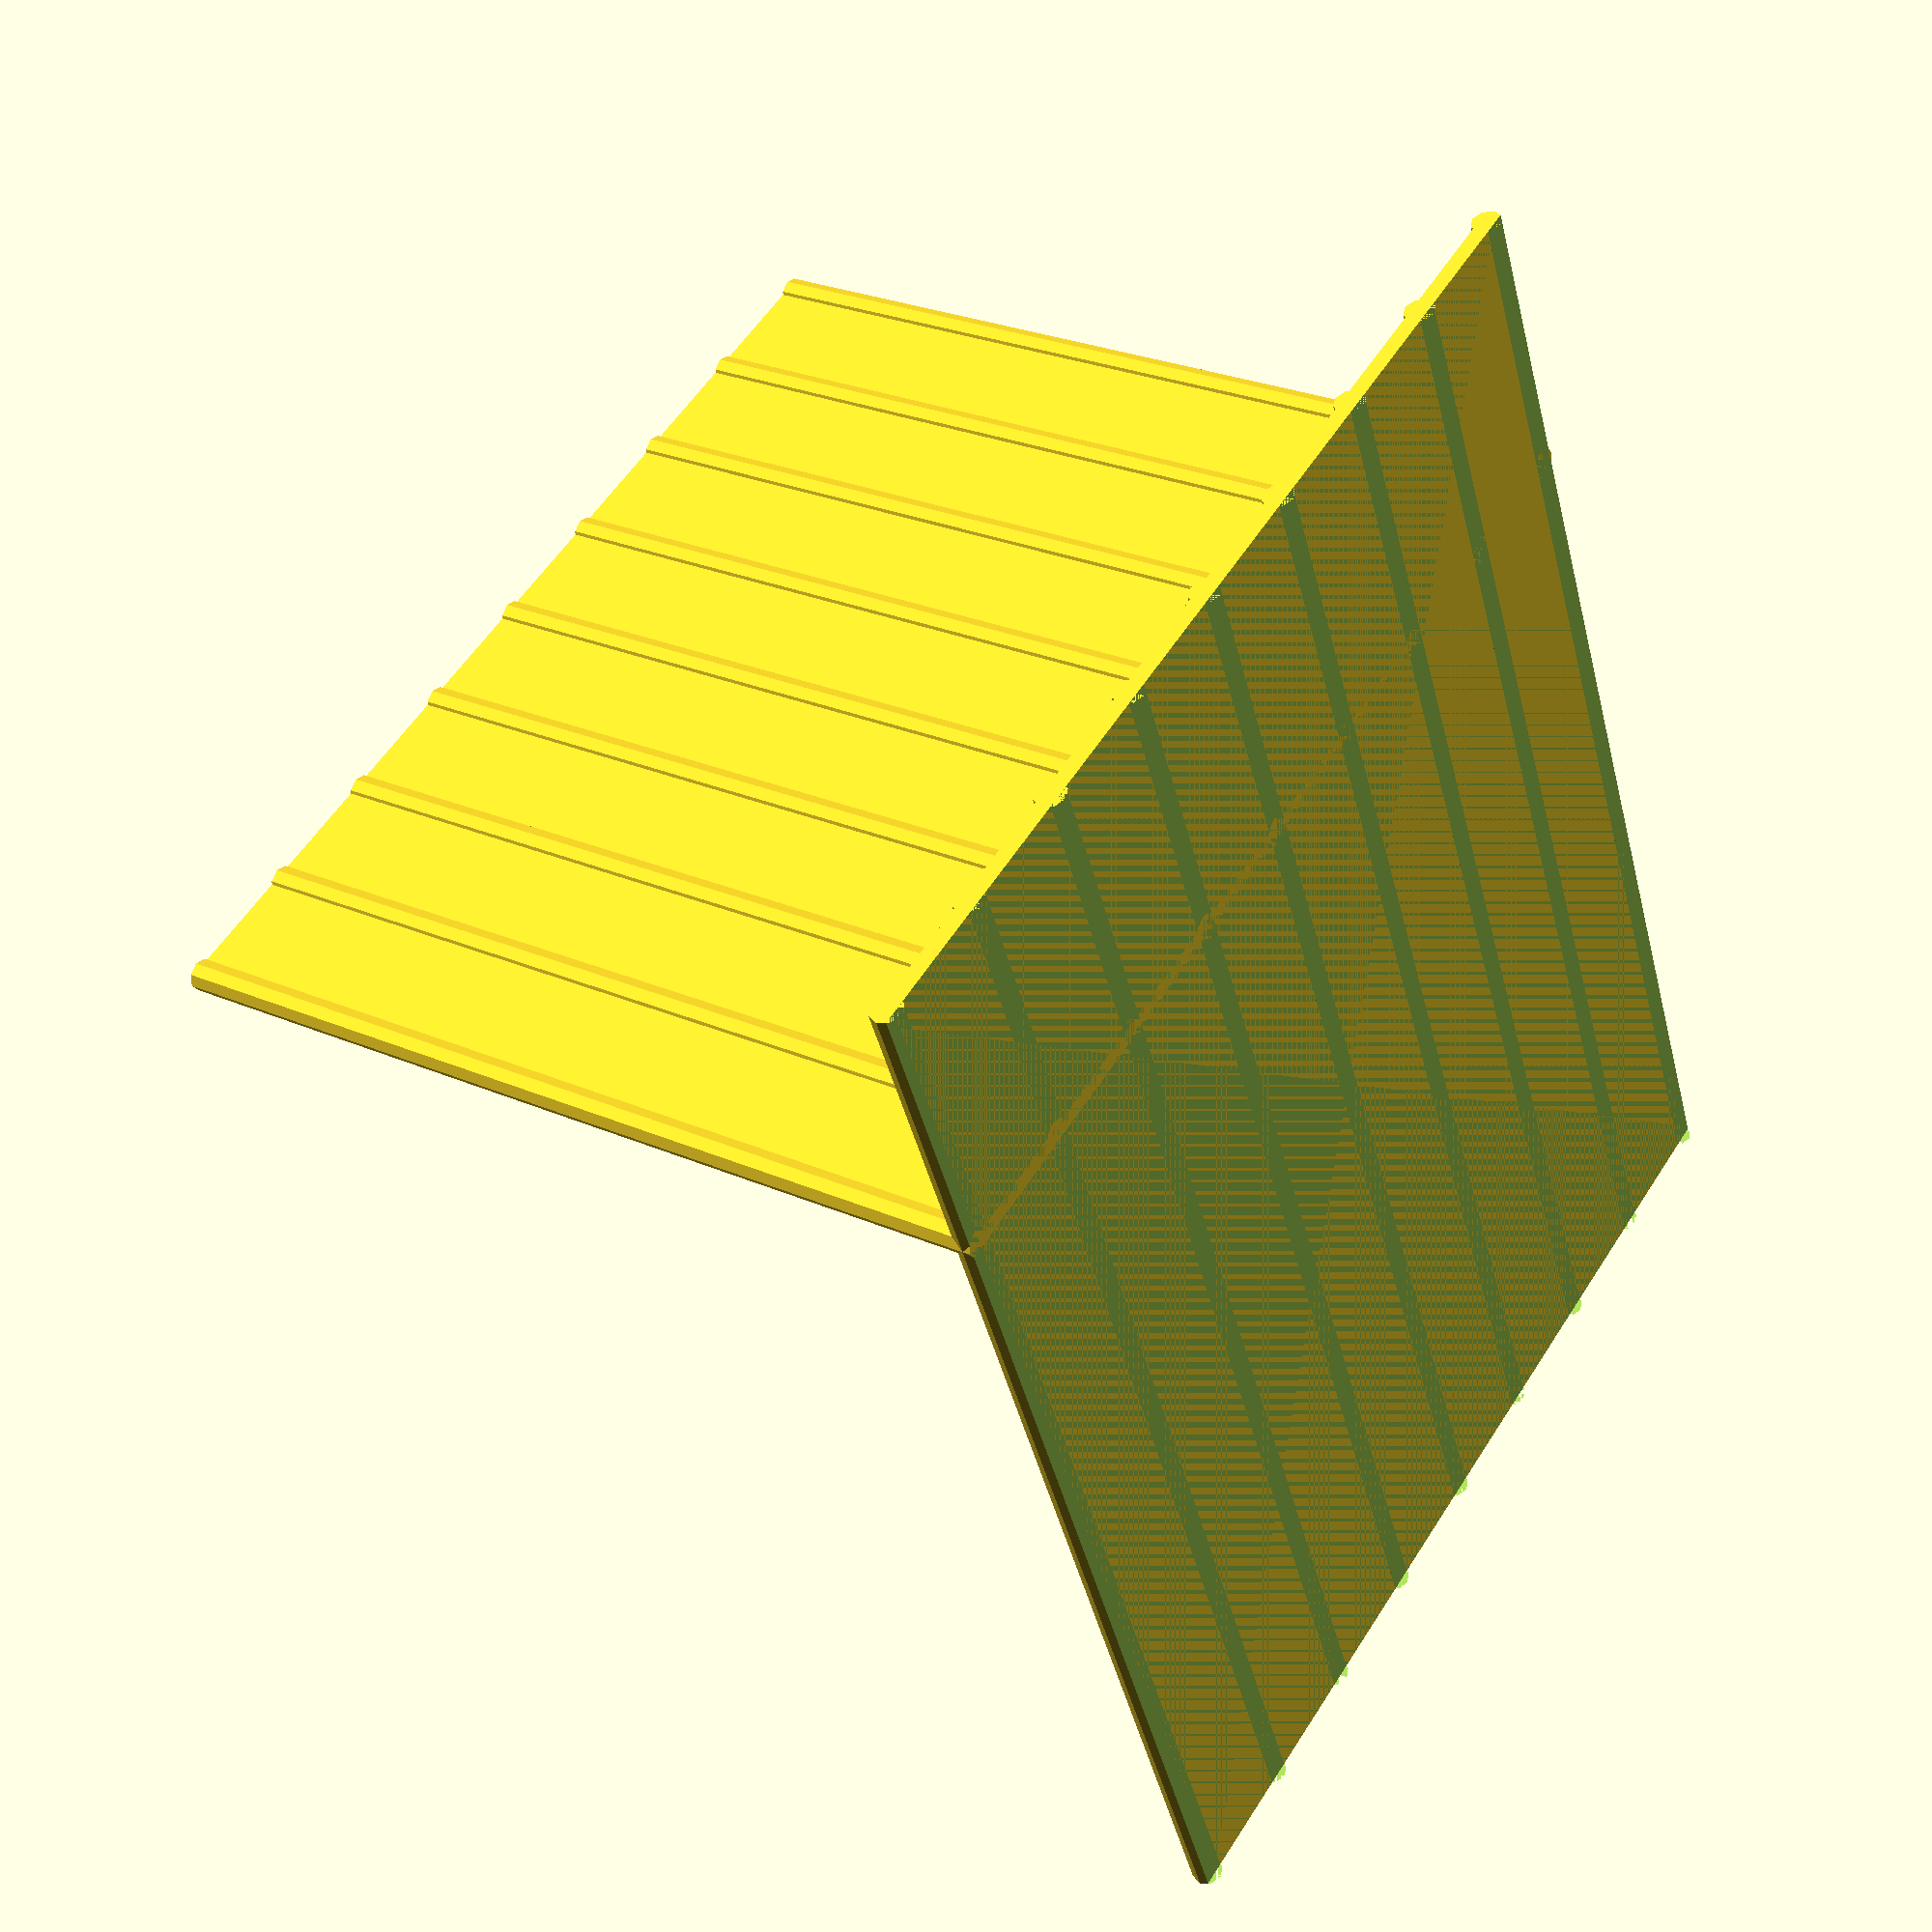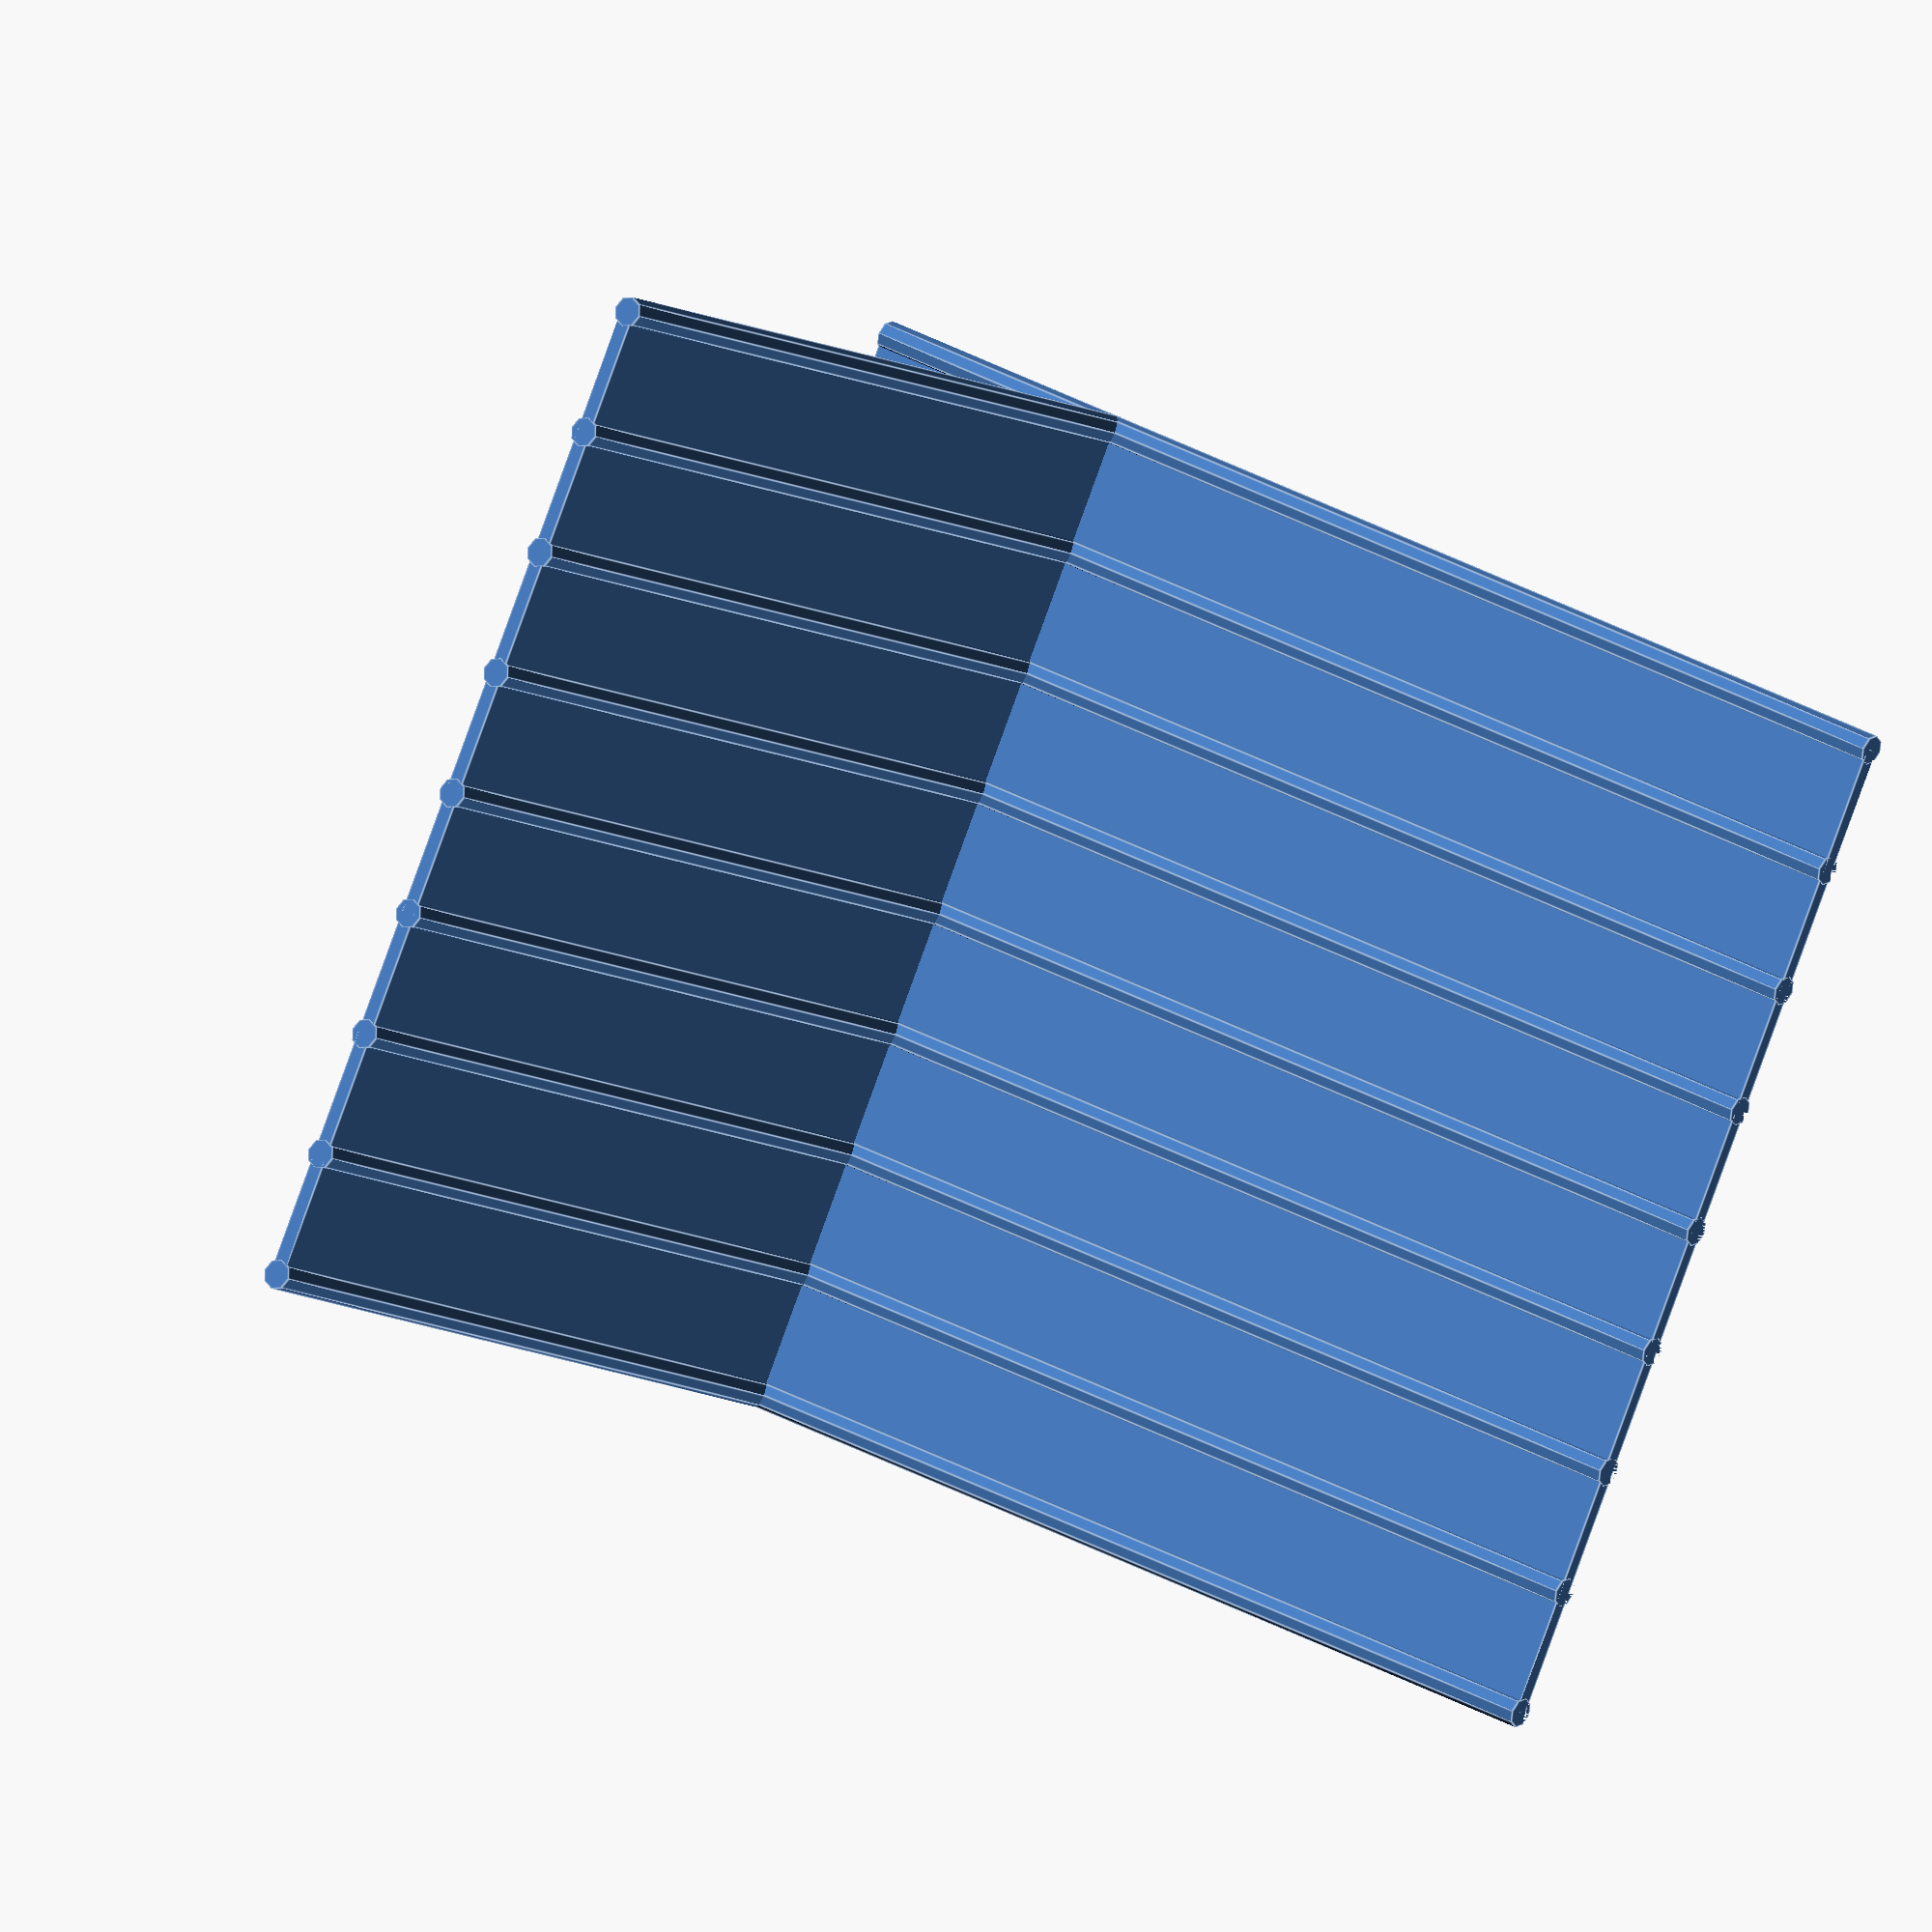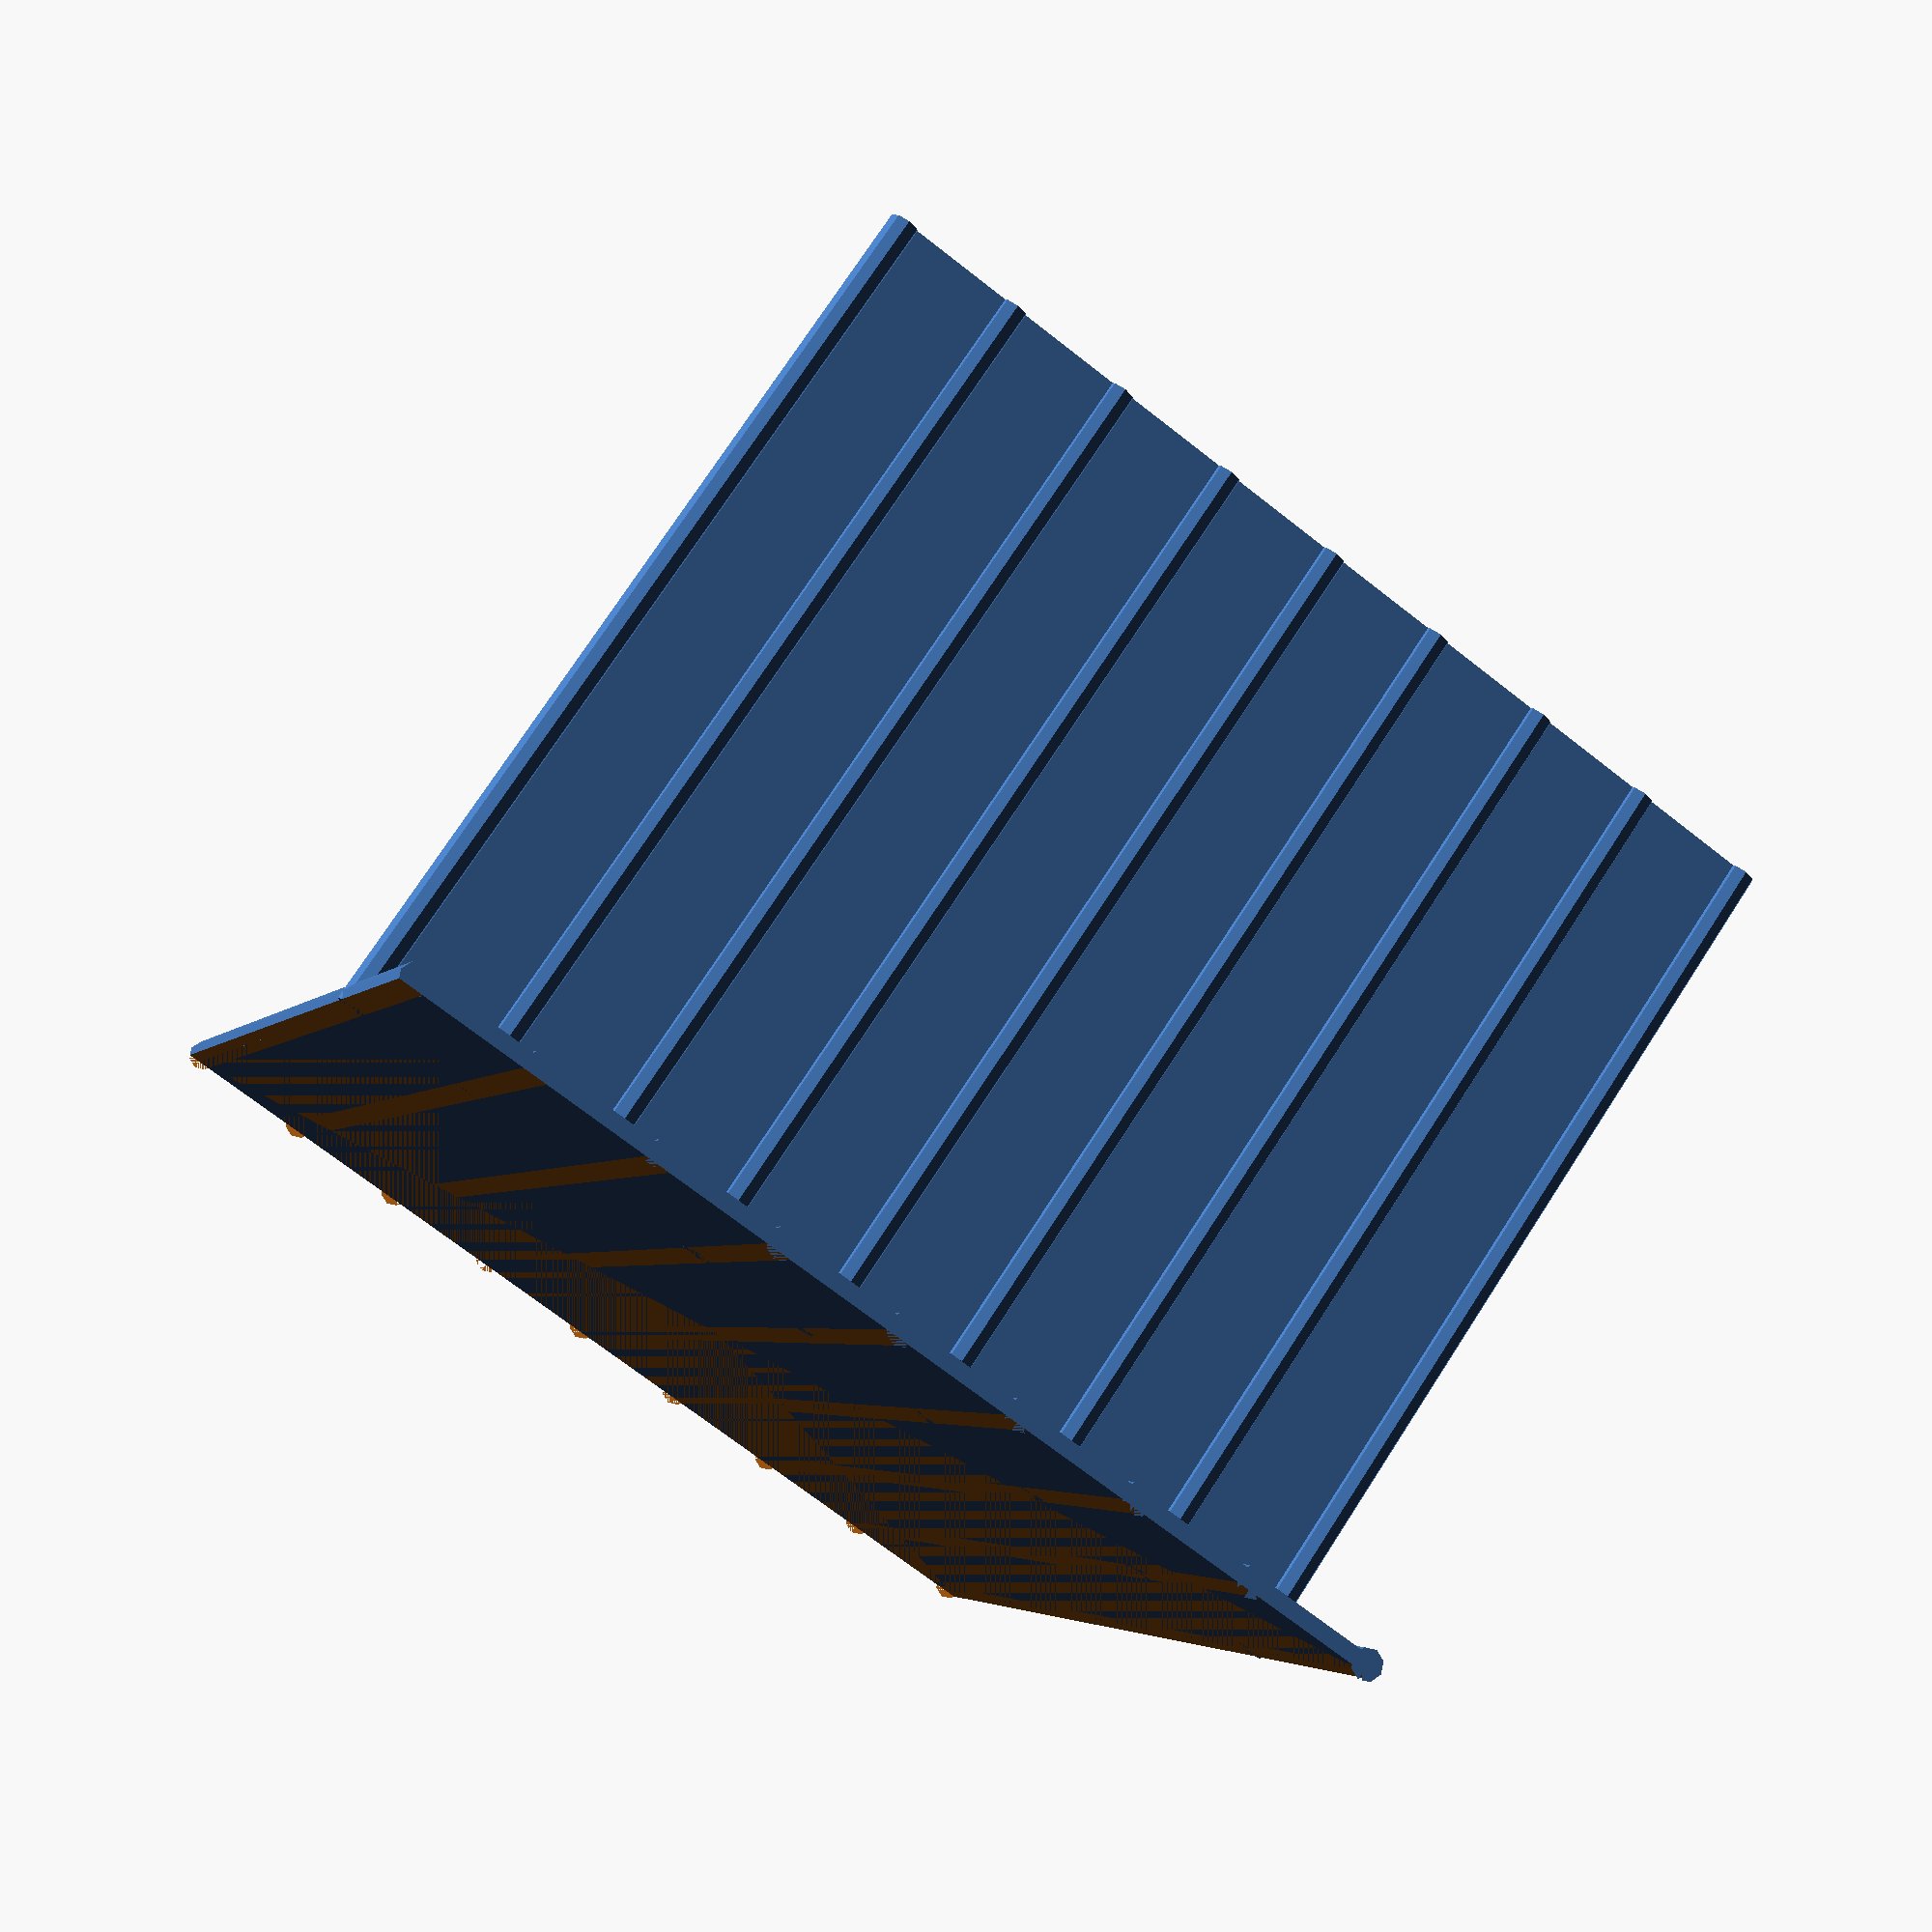
<openscad>
$fn=8;
thickness = 1.2;
length = 100;
ribs = 8; // 10;
width = 80; // 120;
height = 70;
holeDiam = 6;
holeDistance = holeDiam * 1.2;
wallOffset = (3 * holeDistance) + (thickness / 2);
holes = false;


// Base
difference() {
    cube([length, width, thickness]);
    if(holes) {
        for(w = [0 : width / ribs : width]) {
            for(l = [holeDiam : holeDistance : length - holeDiam]) {
                translate([l, w + width / ribs / 2, 0]) cylinder(thickness, d = holeDiam);
            }
        }
    }
}
 
difference() {
    for(variable = [0 : width / ribs : width]) {
        translate([0, variable, thickness / 2]) rotate([0, 90, 0]) cylinder(length, r = thickness);
    }
    translate([0, -thickness, -thickness]) cube([length, width + 2 * thickness, thickness]);
}

    
// Wall
difference() {
    translate([wallOffset, 0, 0]) cube([thickness, width, height]);
    if(holes) {
        for(w = [0 : width / ribs : width]) {
            for(h = [holeDiam : holeDistance : height - holeDiam]) {
                translate([wallOffset, w + width / ribs / 2, h]) rotate([0, 90, 0]) cylinder(thickness, d = holeDiam);
            }
        }
    }
}

for(variable = [0 : width / ribs : width]) {
    translate([wallOffset + thickness / 2, variable, 0]) cylinder(height, r = thickness);
}

</openscad>
<views>
elev=334.1 azim=114.3 roll=125.2 proj=p view=wireframe
elev=9.1 azim=24.0 roll=32.9 proj=o view=edges
elev=105.3 azim=249.9 roll=327.0 proj=p view=wireframe
</views>
